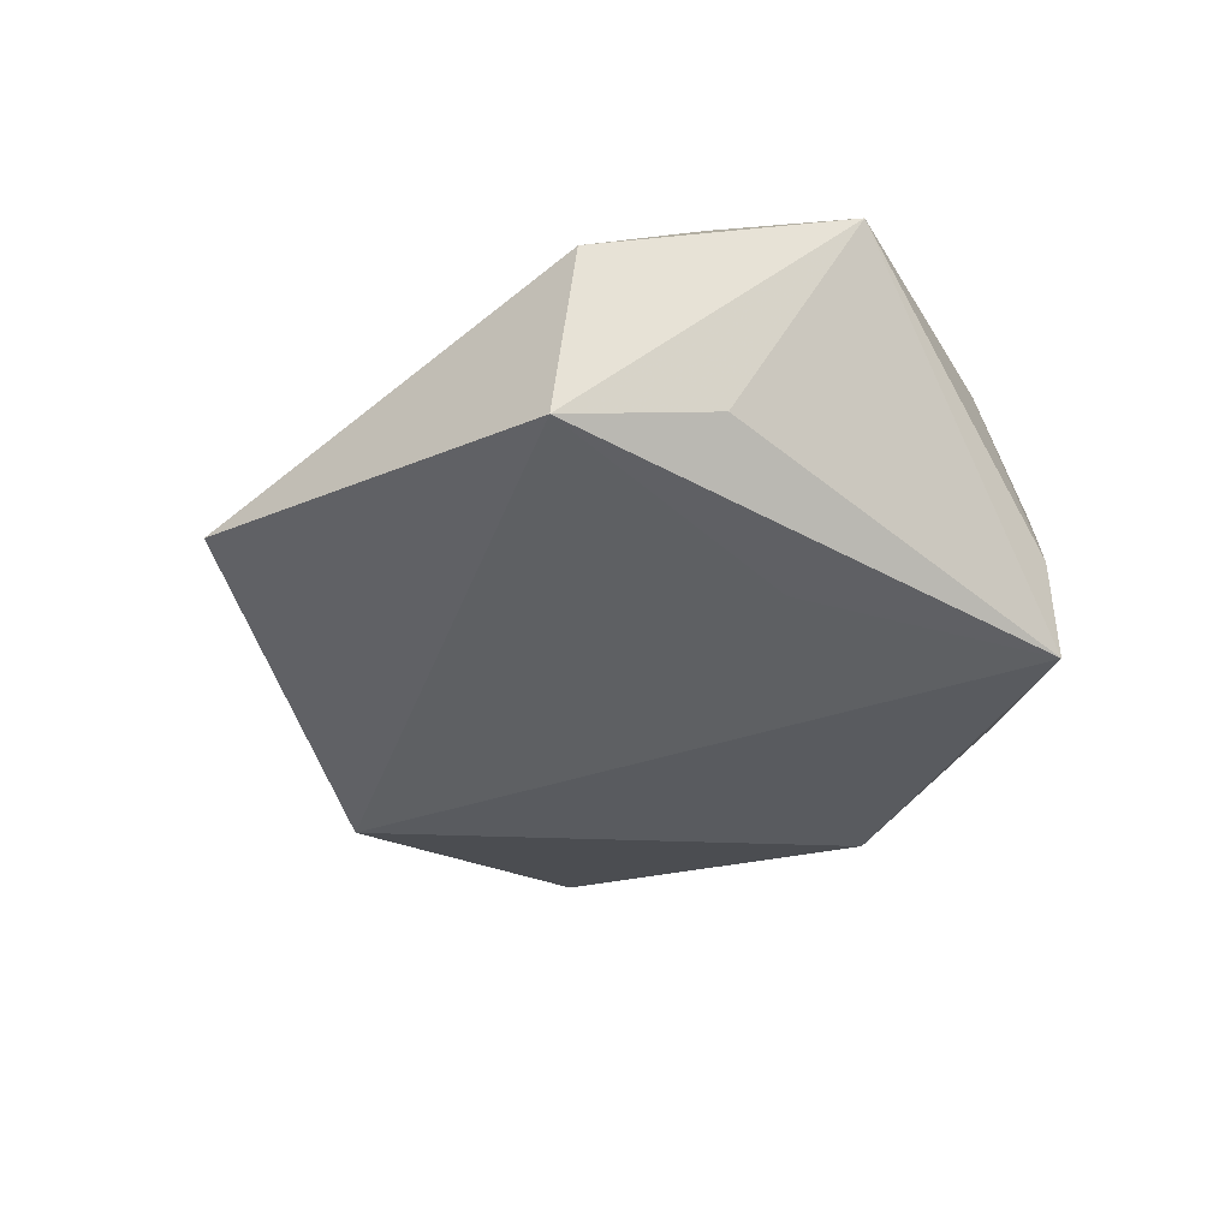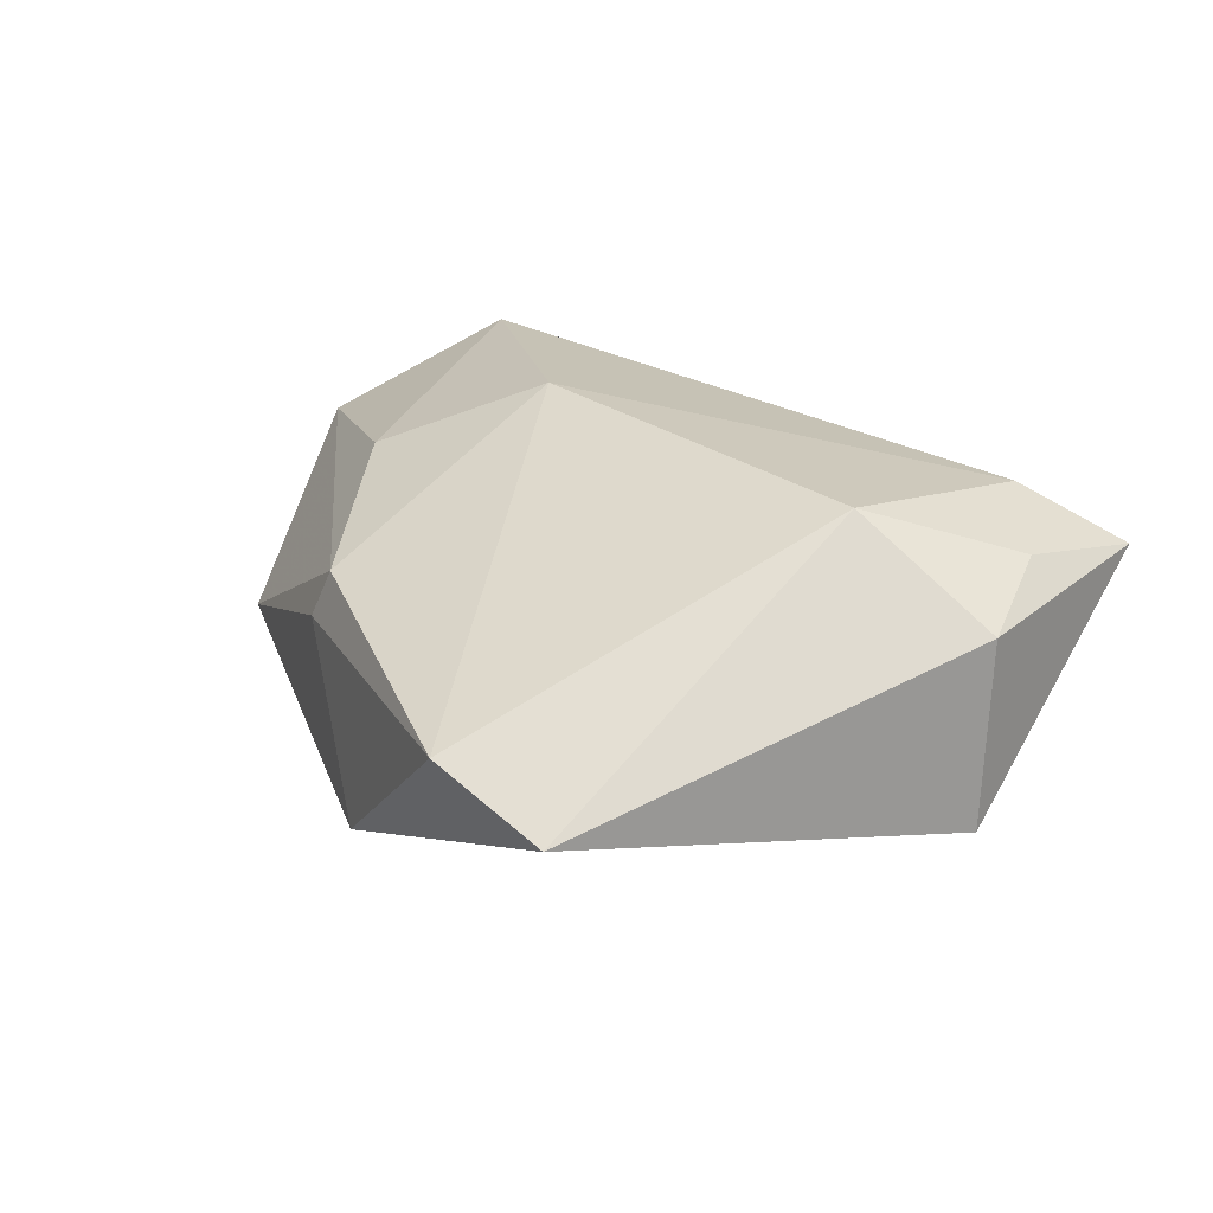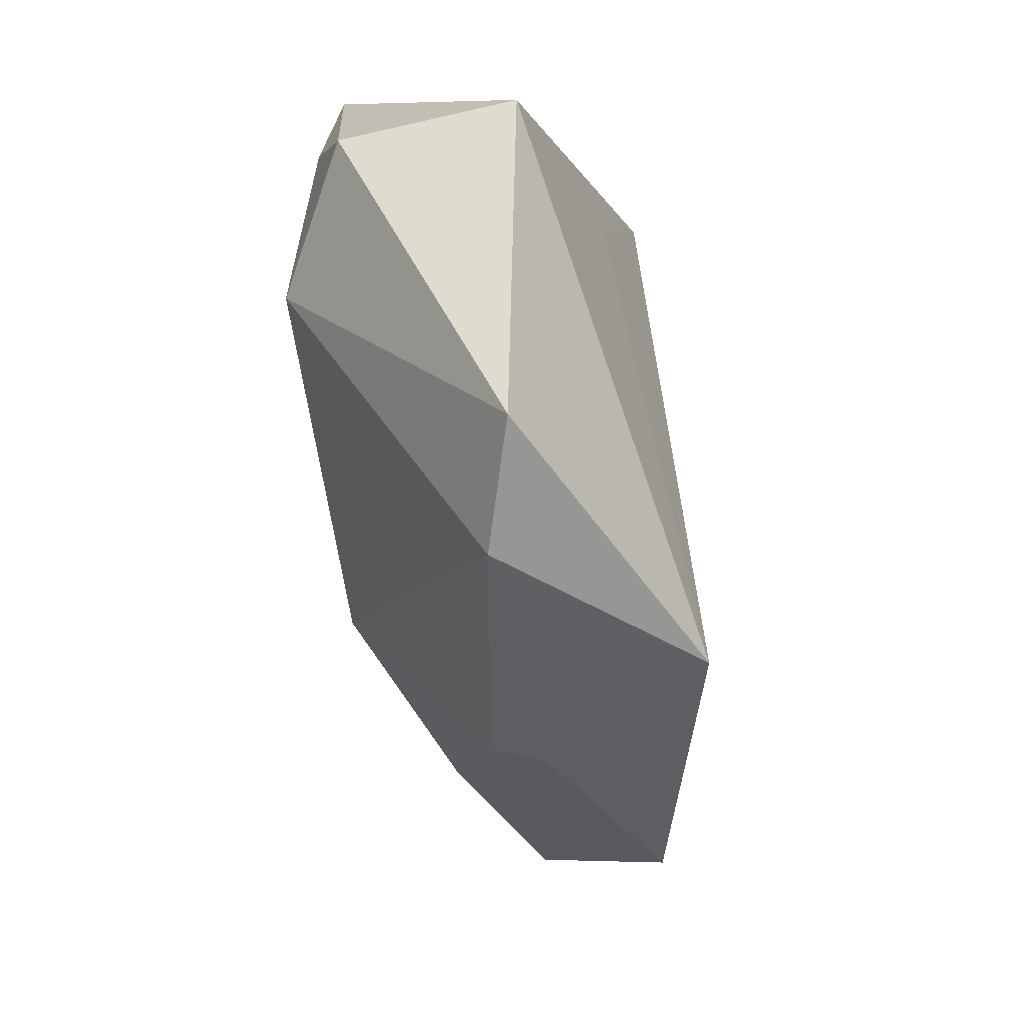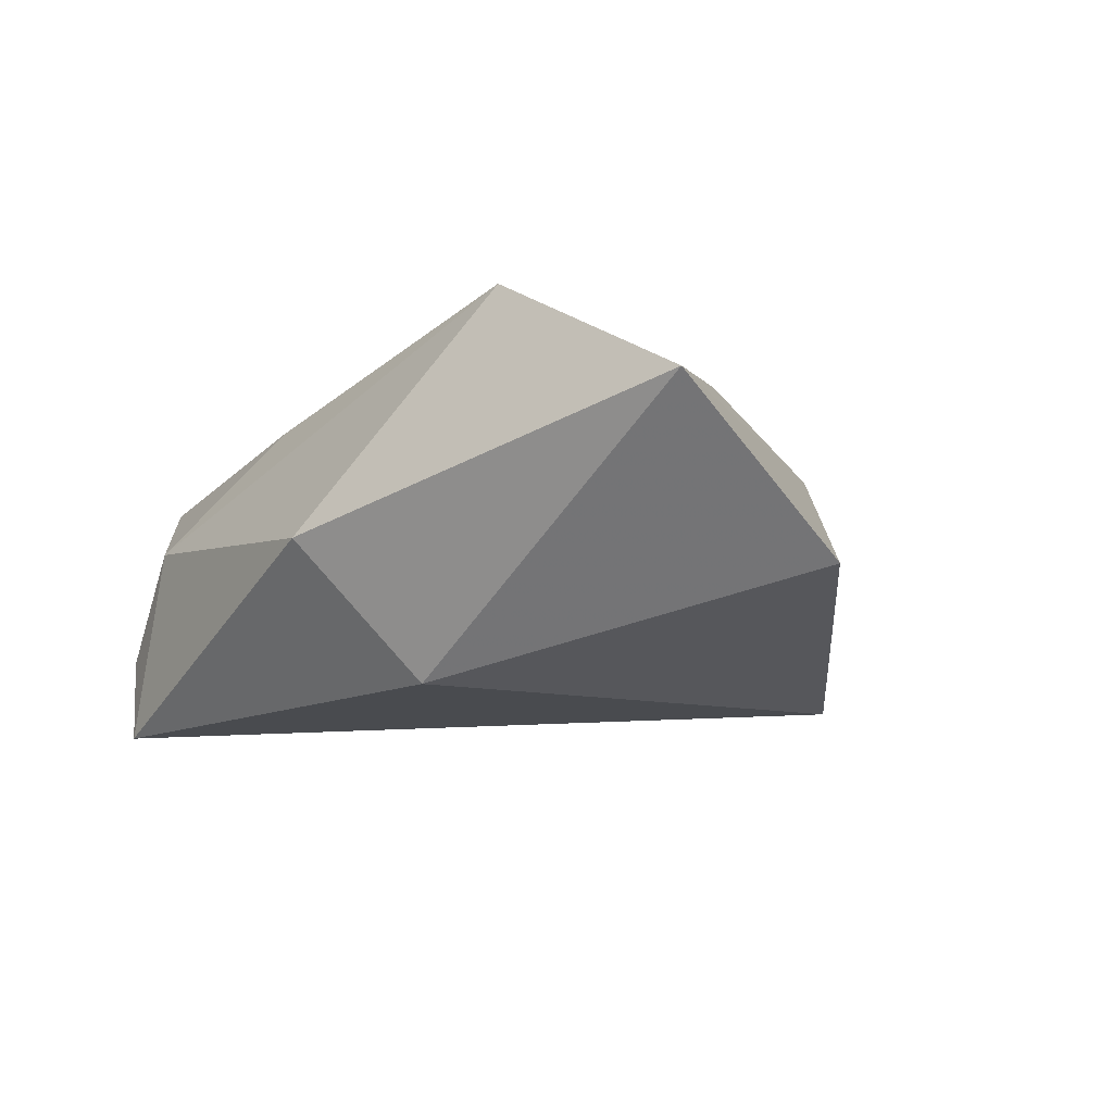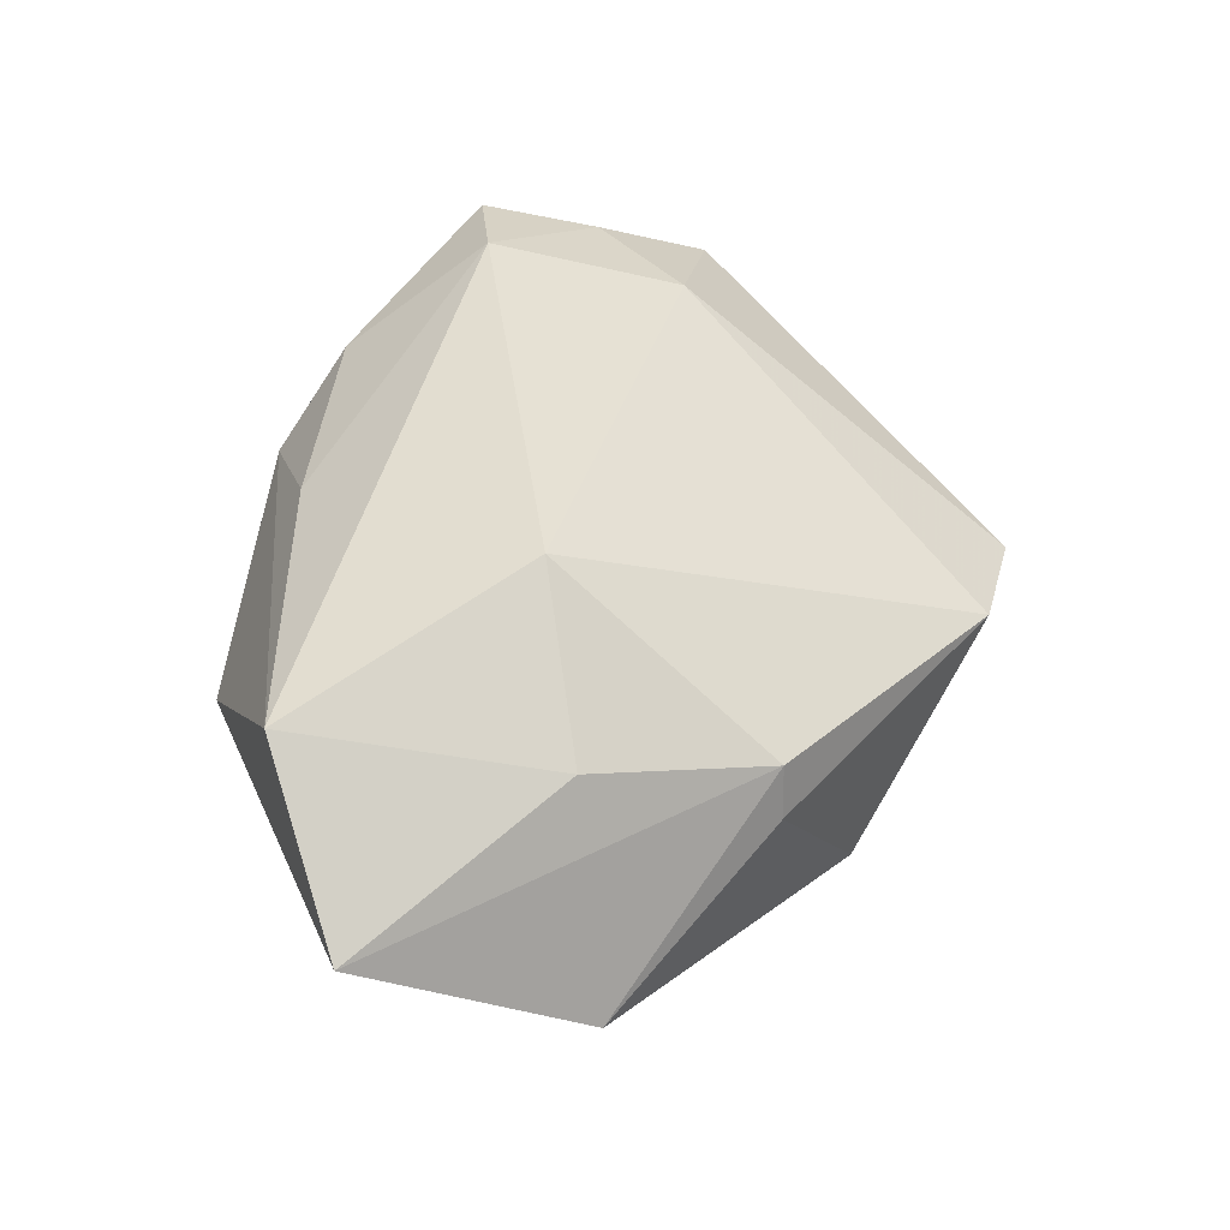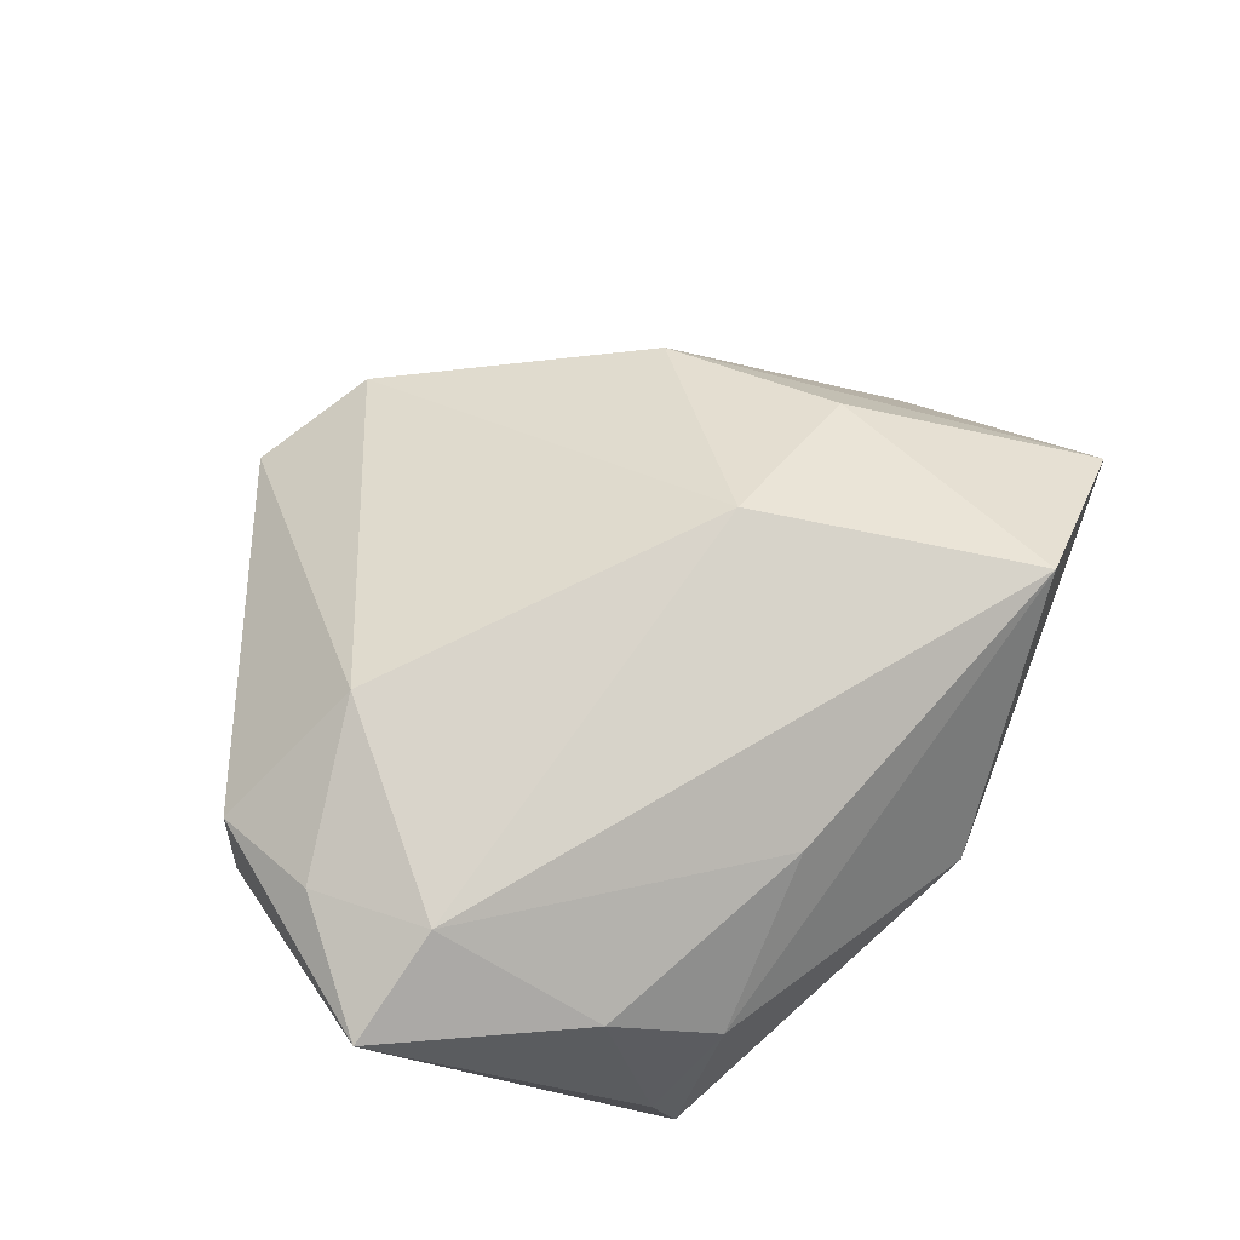
<metadata>
{"format":"obj","ext":"obj","renderer":"f3d","projection":"perspective","resolution":1024,"background":"white","views":[{"elev":-34.5,"azim":89.0,"up":"+Z"},{"elev":26.2,"azim":30.7,"up":"+Z"},{"elev":-78.7,"azim":102.0,"up":"+Y"},{"elev":-13.5,"azim":-124.4,"up":"+Z"},{"elev":51.8,"azim":-82.5,"up":"+Z"},{"elev":65.9,"azim":141.2,"up":"+Z"}]}
</metadata>
<code>
v 0.02515 0.03501 -0.01226
v -0.05546 0.01387 0.007293
v 0.02257 0.03598 -0.02182
v -0.02654 -0.02678 0.0081
v -0.01934 -0.03499 -0.01798
v -0.01656 0.03614 -0.005394
v 0.04225 0.001567 0.01499
v 0.0001932 -0.04715 0.00256
v 0.03543 0.01342 0.01739
v -0.04974 -0.01132 -0.008297
v -0.01467 -0.0008621 0.02356
v 0.0267 0.02919 0.007155
v -0.03456 -0.006826 0.01429
v 0.01644 0.03578 -0.0006765
v 0.02739 -0.01015 0.02135
v 0.04774 0.01638 0.0117
v 0.02584 0.009436 -0.0171
v 0.04396 -0.01094 0.01125
v 0.01443 -0.04913 -0.002577
v -0.03679 0.02345 0.01959
v -0.02912 -0.0272 0.002185
v 0.04238 0.003189 -0.007858
v 0.0006706 0.0286 0.01154
v -0.01821 0.02087 -0.01979
v 0.04424 -0.01336 -0.009888
f 24 2 6
f 10 24 5
f 10 2 24
f 5 24 3
f 24 6 3
f 5 25 19
f 19 8 5
f 25 18 19
f 2 10 4
f 8 11 4
f 17 25 5
f 5 3 17
f 17 3 25
f 16 18 25
f 20 11 9
f 20 6 2
f 15 11 8
f 8 19 15
f 15 19 18
f 9 11 15
f 2 4 13
f 13 4 11
f 13 20 2
f 11 20 13
f 21 10 5
f 21 4 10
f 5 8 21
f 8 4 21
f 25 3 22
f 22 16 25
f 3 16 22
f 14 3 6
f 6 20 14
f 18 16 7
f 7 15 18
f 7 16 9
f 9 15 7
f 1 16 3
f 3 14 1
f 16 1 12
f 12 1 14
f 9 16 12
f 23 14 20
f 23 12 14
f 23 20 9
f 9 12 23

</code>
